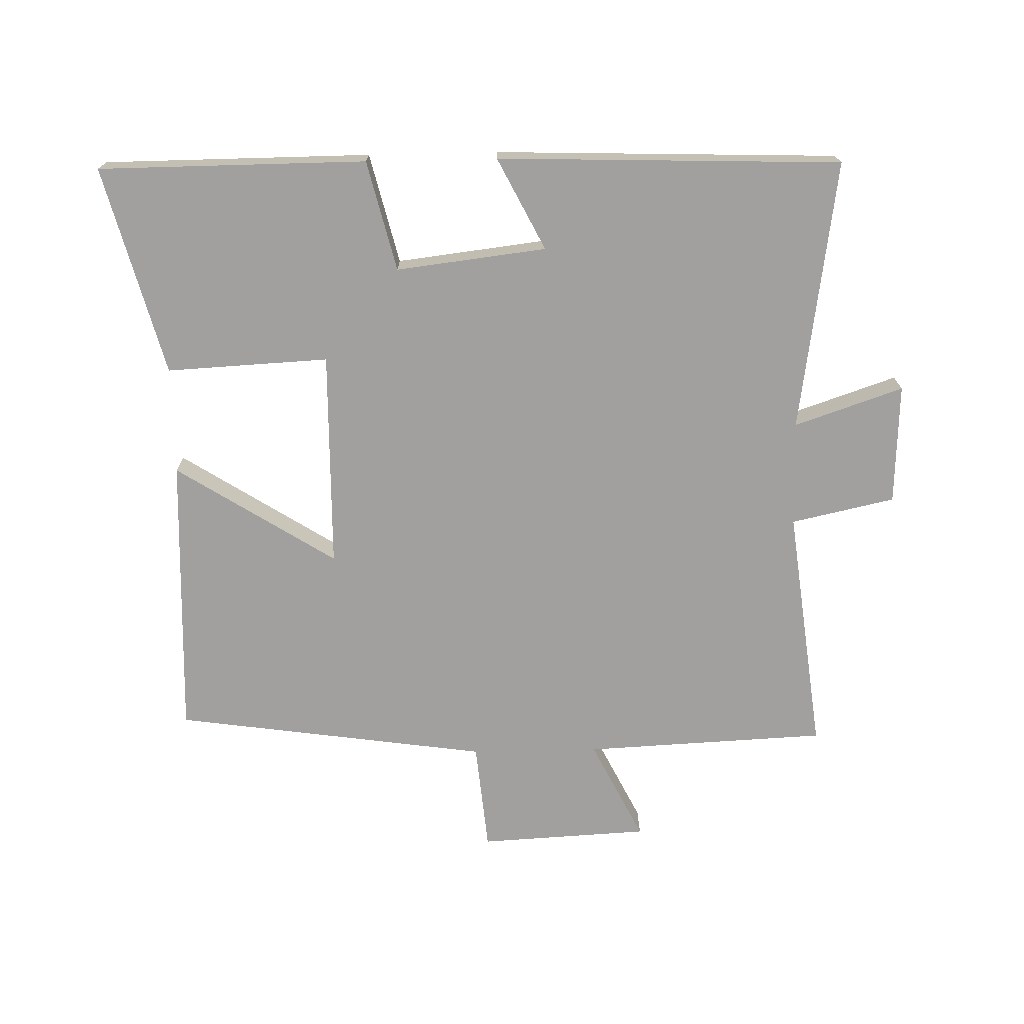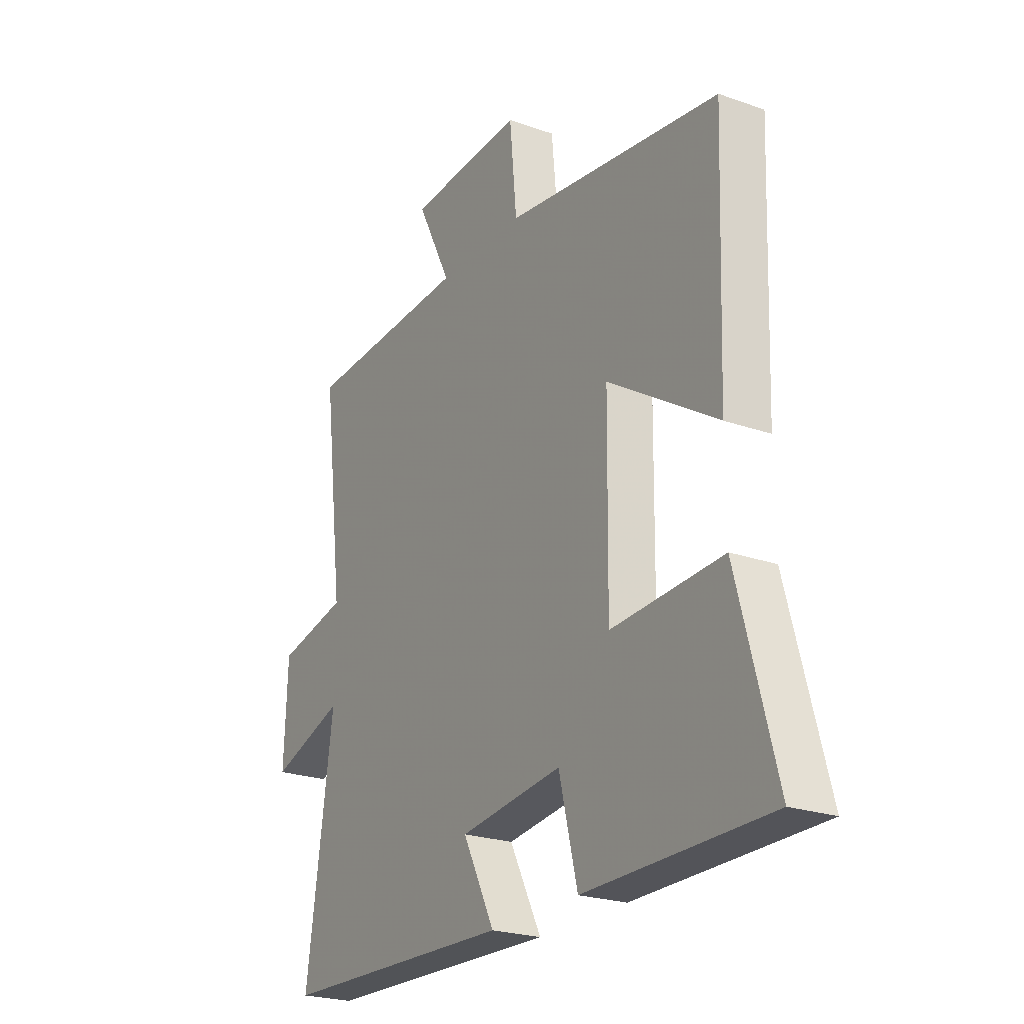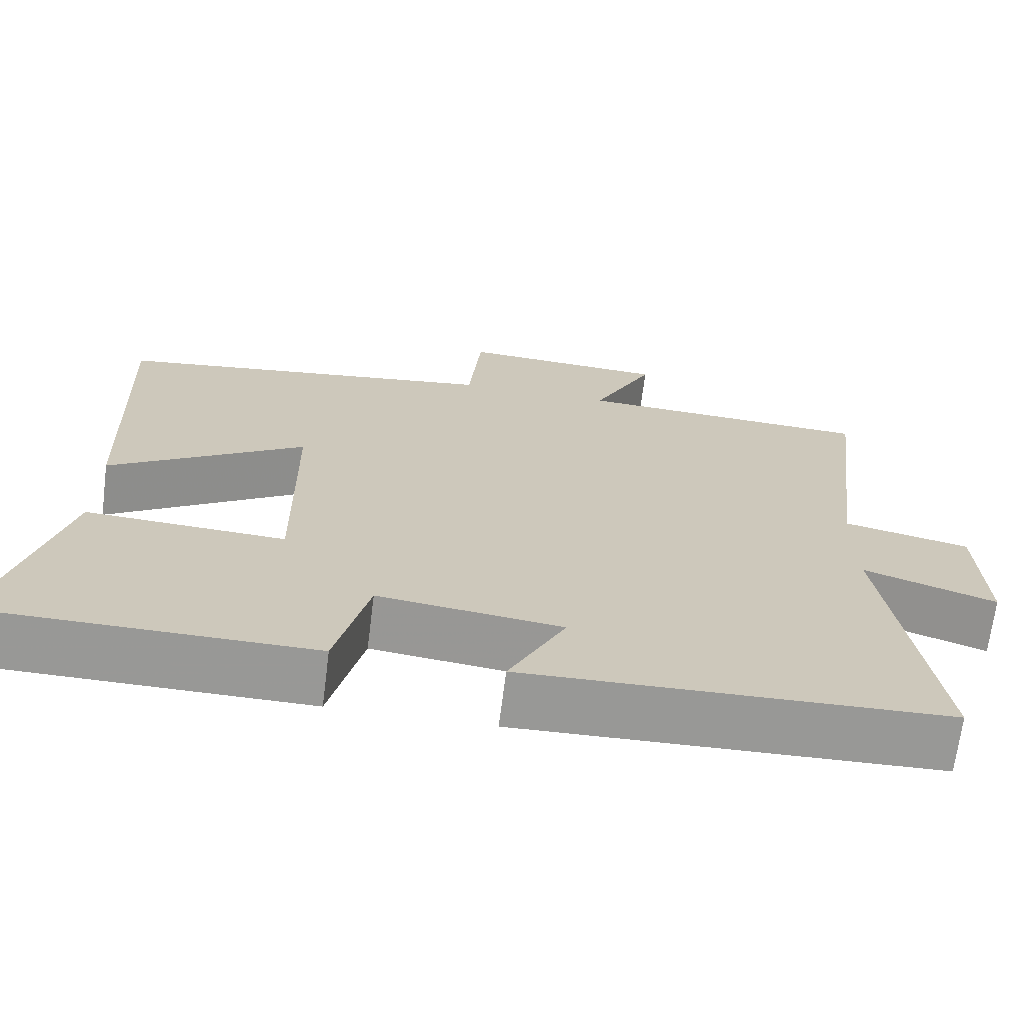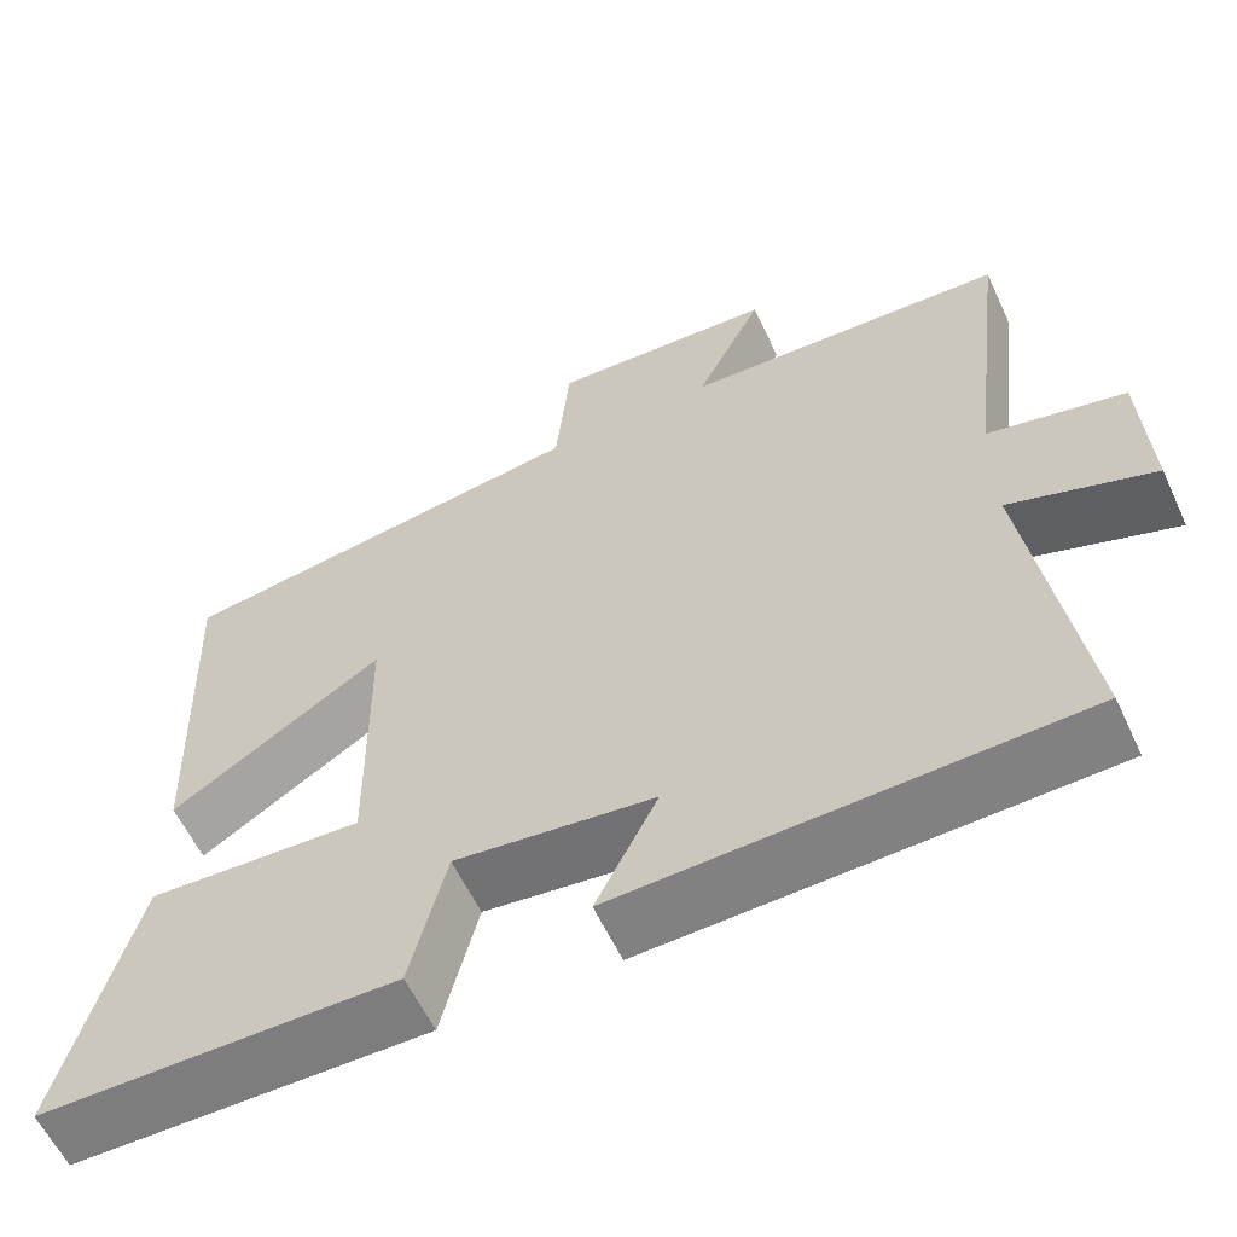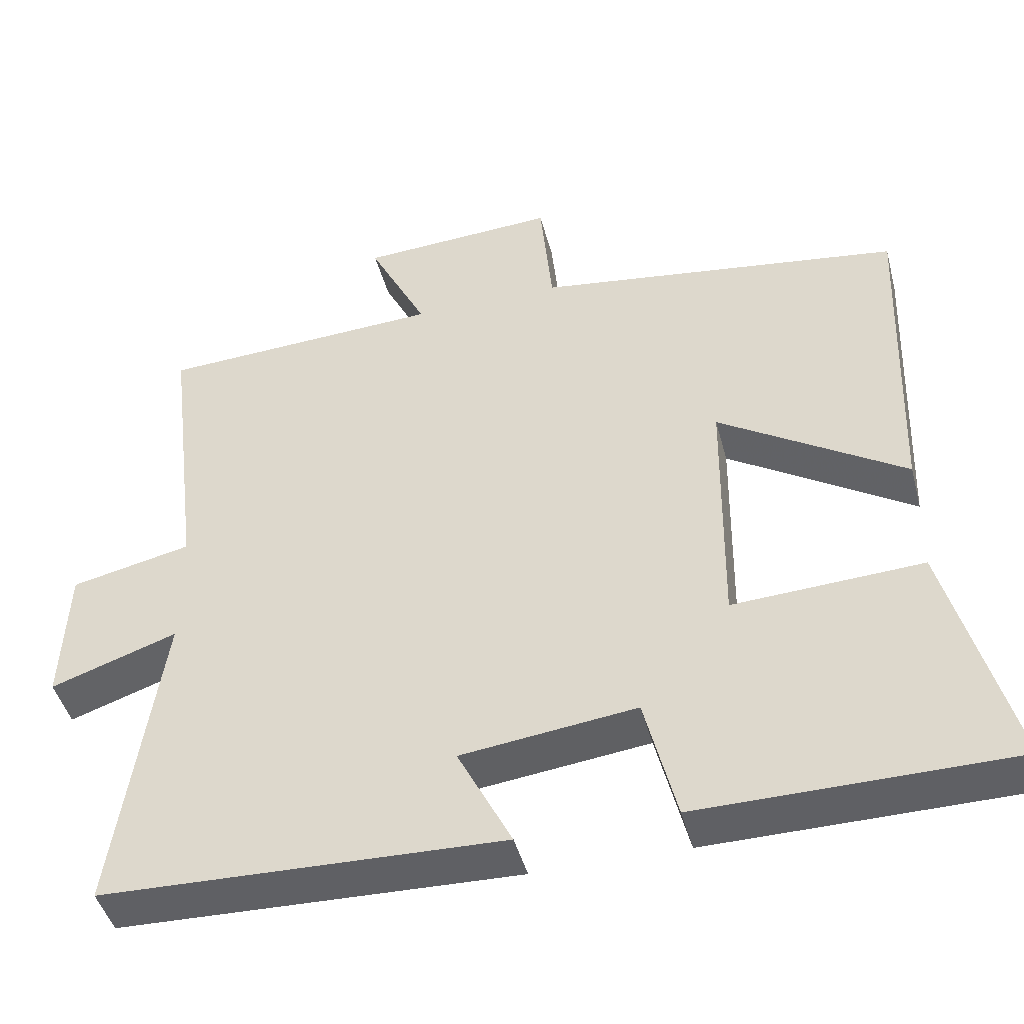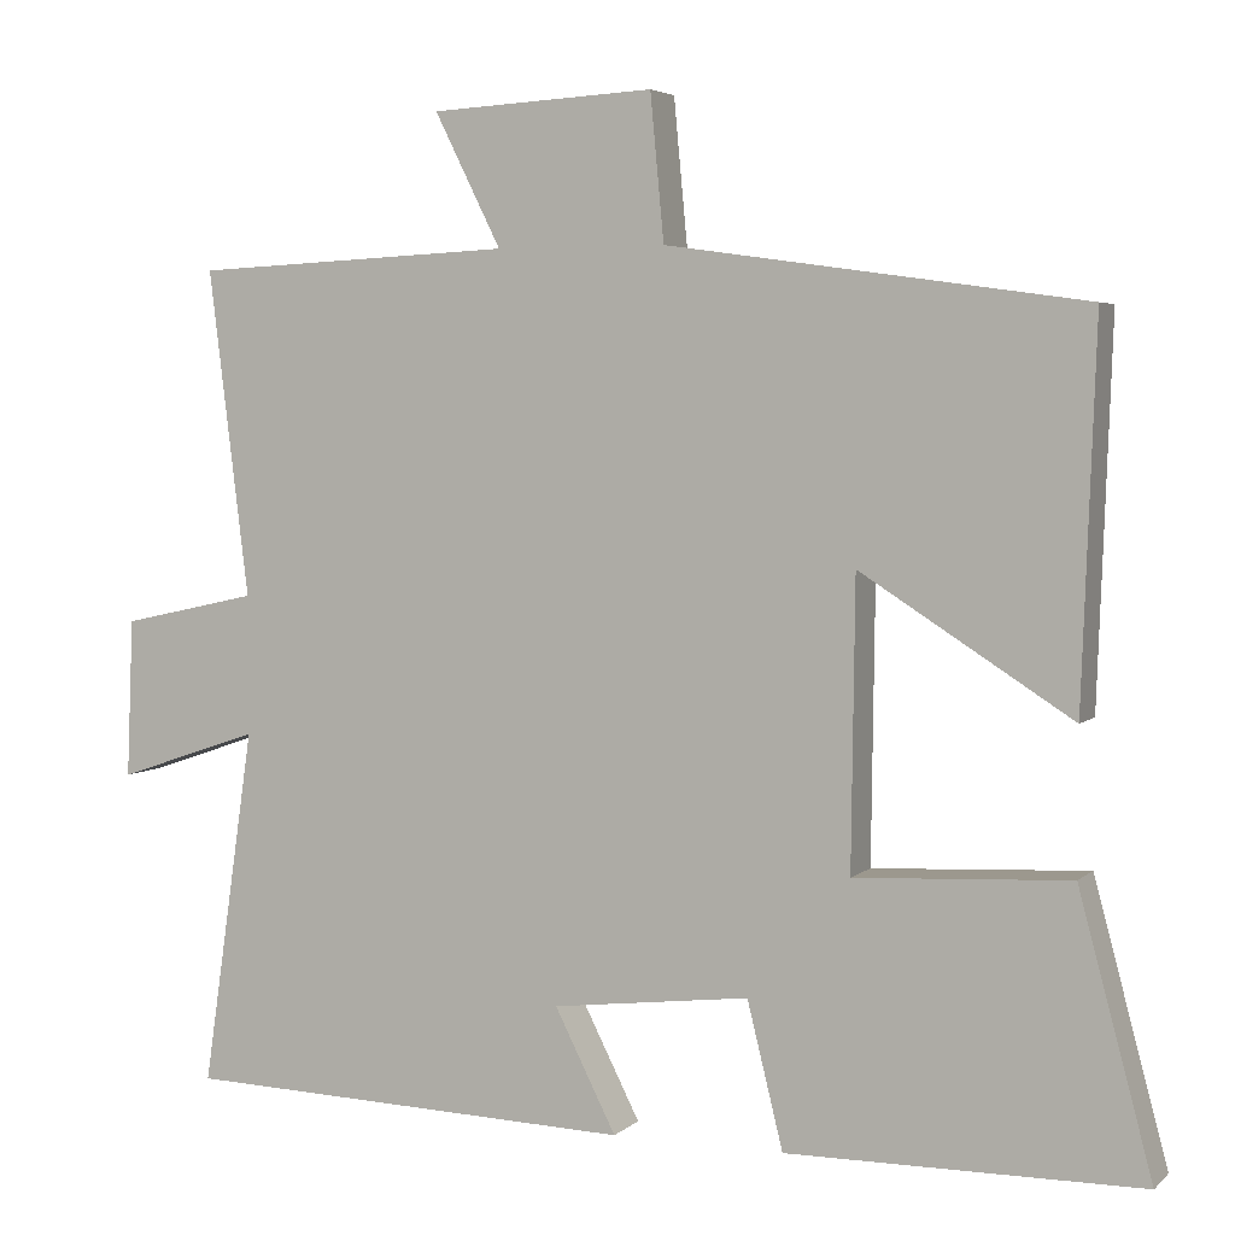
<metadata>
{"format":"obj","ext":"obj","renderer":"f3d","projection":"perspective","resolution":1024,"background":"white","views":[{"elev":-71.8,"azim":-178.8,"up":"+Y"},{"elev":-23.5,"azim":59.3,"up":"+Z"},{"elev":-68.5,"azim":172.8,"up":"+Z"},{"elev":-59.4,"azim":-155.0,"up":"+Z"},{"elev":-45.1,"azim":14.7,"up":"+Z"},{"elev":4.2,"azim":23.0,"up":"+Z"}]}
</metadata>
<code>
v 0.516 0.07 0.431
v 0.5 0.07 -0.009
v 0.253 0.07 0.148
v 0.249 0.07 -0.188
v 0.5 0.07 -0.175
v 0.586 0.07 -0.497
v 0.172 0.07 -0.5
v 0.13 0.07 -0.33
v -0.102 0.07 -0.358
v -0.03 0.07 -0.5
v -0.561 0.07 -0.483
v -0.5 0.07 -0.064
v -0.668 0.07 -0.121
v -0.66 0.07 0.065
v -0.5 0.07 0.1
v -0.547 0.07 0.482
v -0.171 0.07 0.5
v -0.249 0.07 0.656
v 0.013 0.07 0.67
v 0.029 0.07 0.5
v 0.516 0 0.431
v 0.5 0 -0.009
v 0.253 0 0.148
v 0.249 0 -0.188
v 0.5 0 -0.175
v 0.586 0 -0.497
v 0.172 0 -0.5
v 0.13 0 -0.33
v -0.102 0 -0.358
v -0.03 0 -0.5
v -0.561 0 -0.483
v -0.5 0 -0.064
v -0.668 0 -0.121
v -0.66 0 0.065
v -0.5 0 0.1
v -0.547 0 0.482
v -0.171 0 0.5
v -0.249 0 0.656
v 0.013 0 0.67
v 0.029 0 0.5
f 17 18 19 20
f 15 16 17 20
f 15 20 1
f 12 13 14 15
f 12 15 1
f 9 10 11 12
f 8 9 12
f 5 6 7 8
f 4 5 8
f 3 4 8 12
f 1 2 3
f 1 3 12
f 40 39 38 37
f 40 37 36 35
f 21 40 35
f 35 34 33 32
f 21 35 32
f 32 31 30 29
f 32 29 28
f 28 27 26 25
f 28 25 24
f 32 28 24 23
f 23 22 21
f 32 23 21
f 1 21 22 2
f 2 22 23 3
f 3 23 24 4
f 4 24 25 5
f 5 25 26 6
f 6 26 27 7
f 7 27 28 8
f 8 28 29 9
f 9 29 30 10
f 10 30 31 11
f 11 31 32 12
f 12 32 33 13
f 13 33 34 14
f 14 34 35 15
f 15 35 36 16
f 16 36 37 17
f 17 37 38 18
f 18 38 39 19
f 19 39 40 20
f 20 40 21 1

</code>
